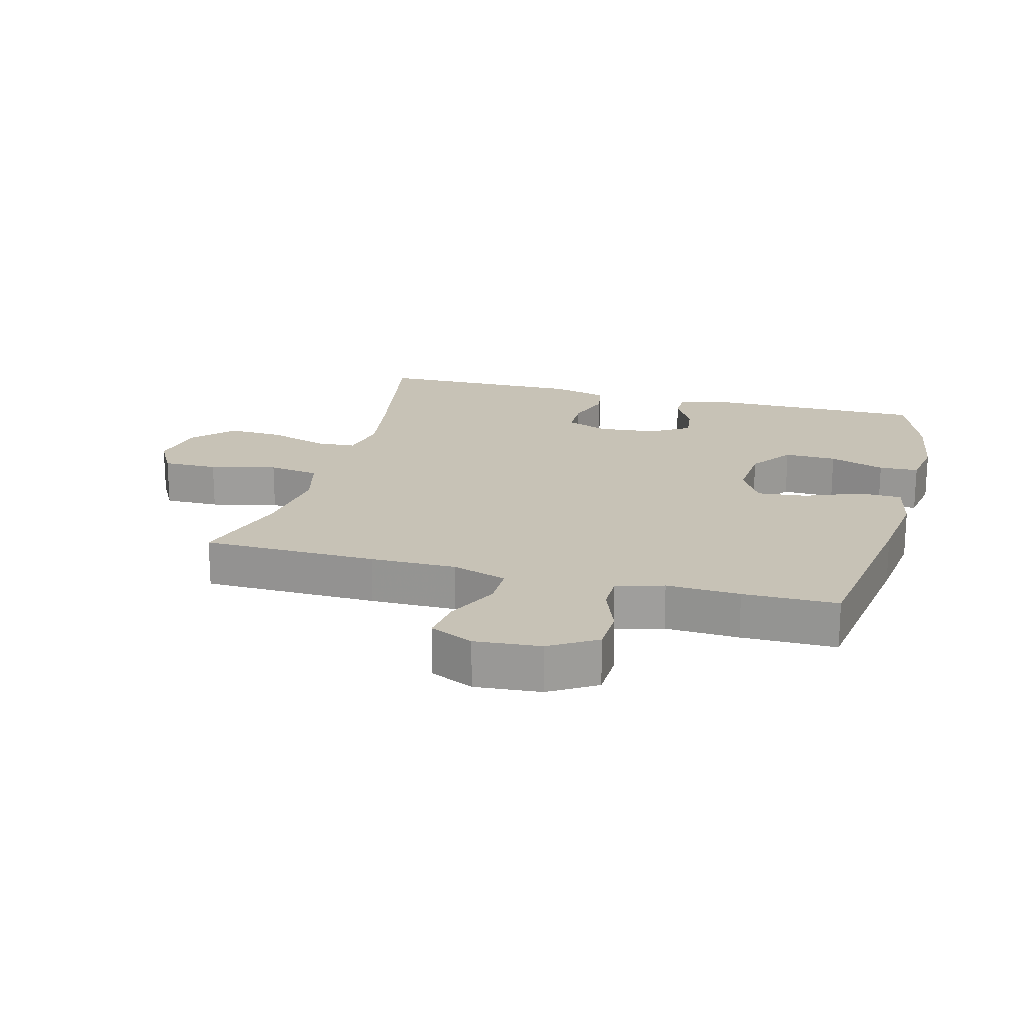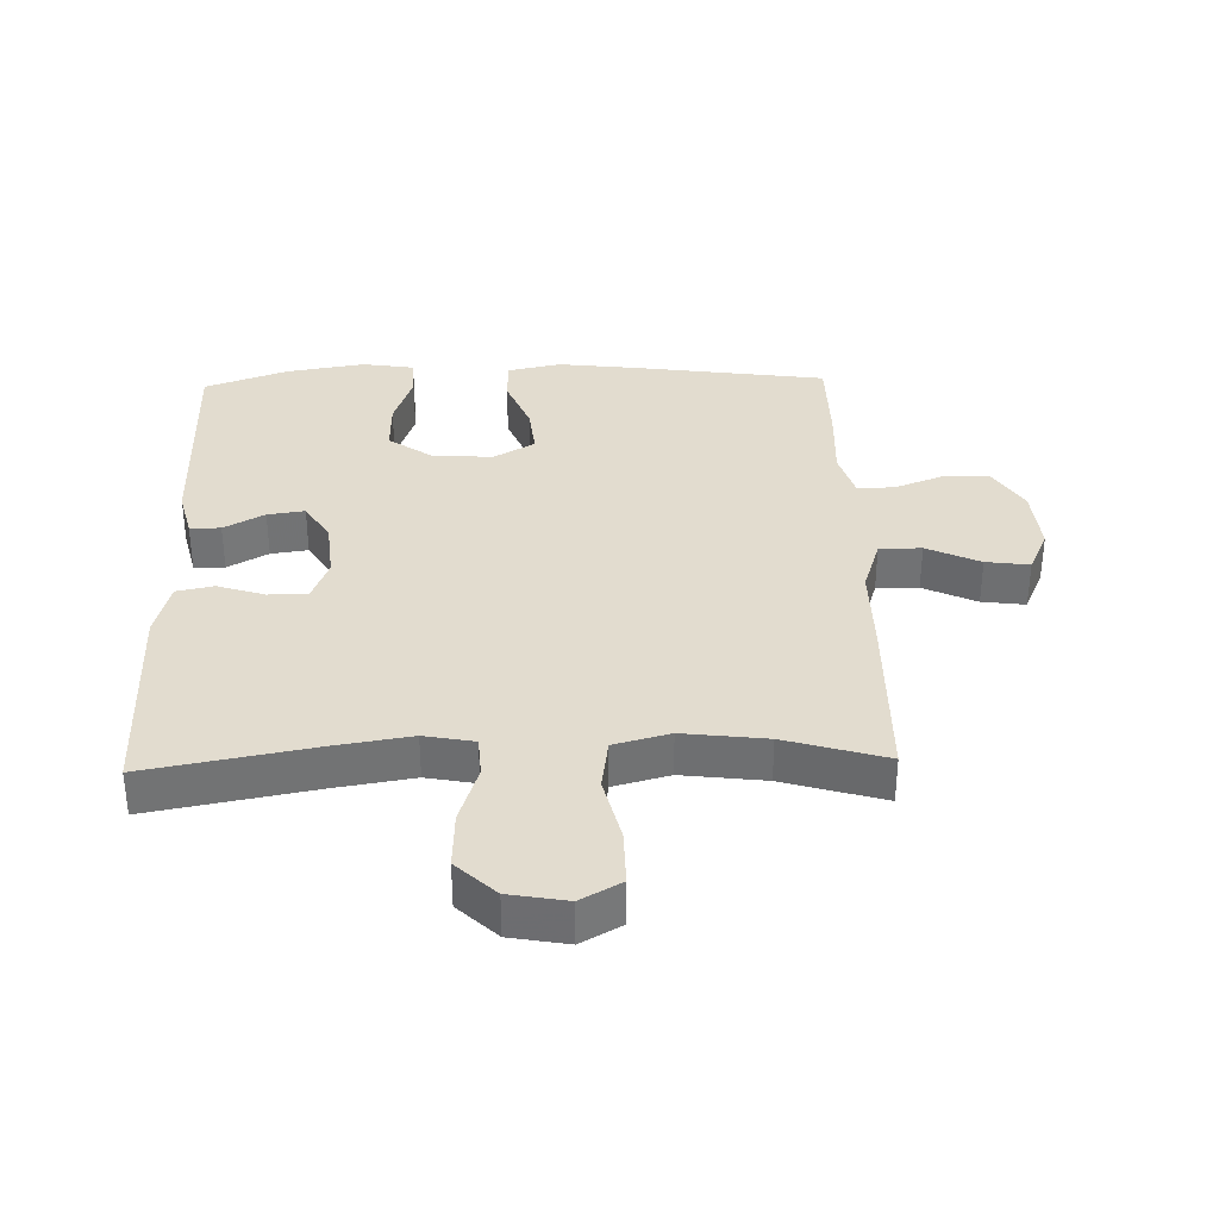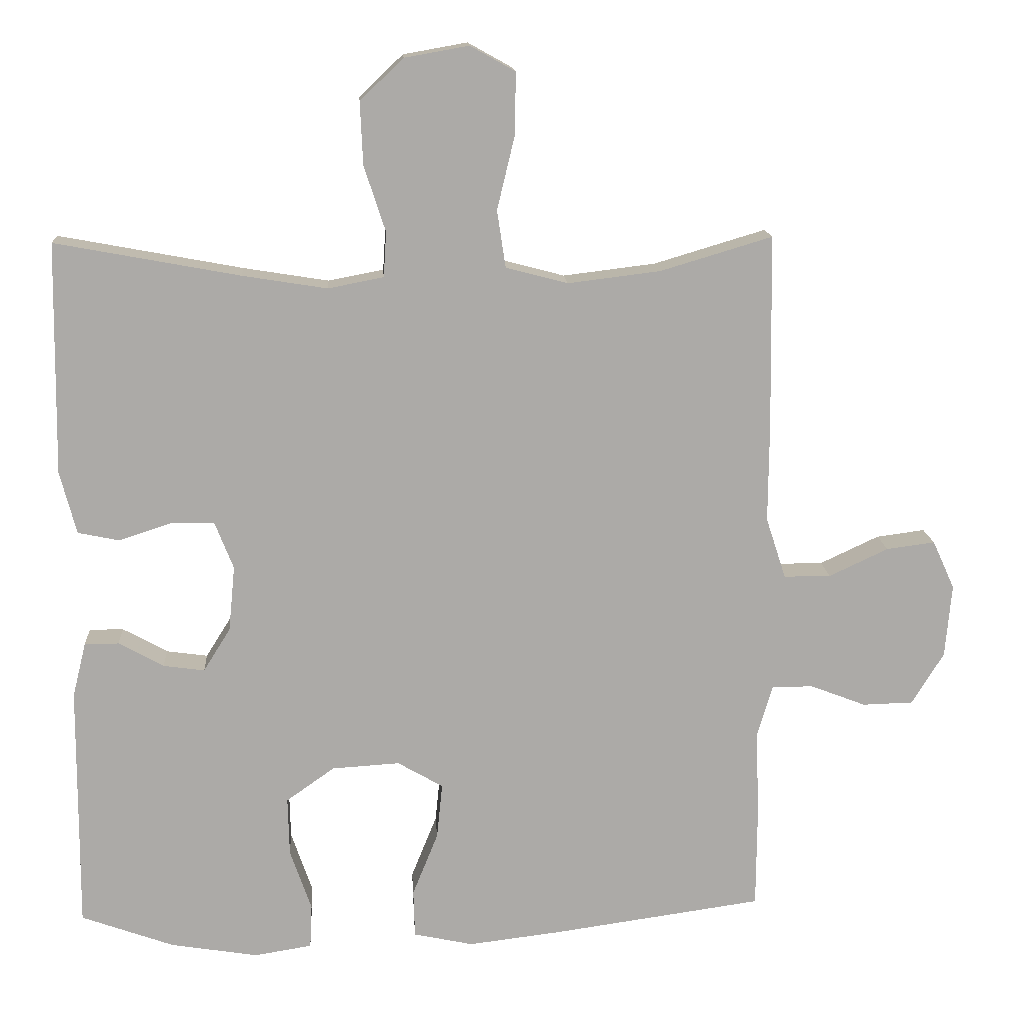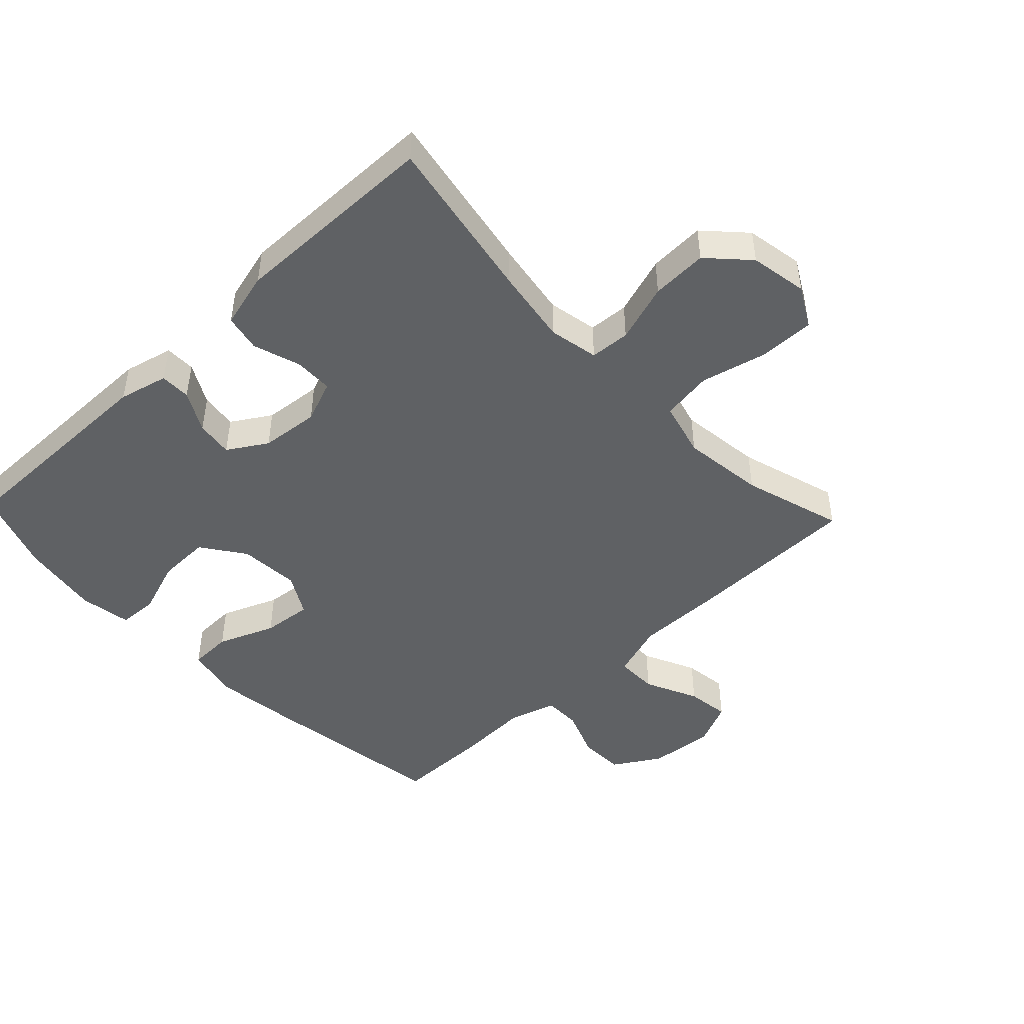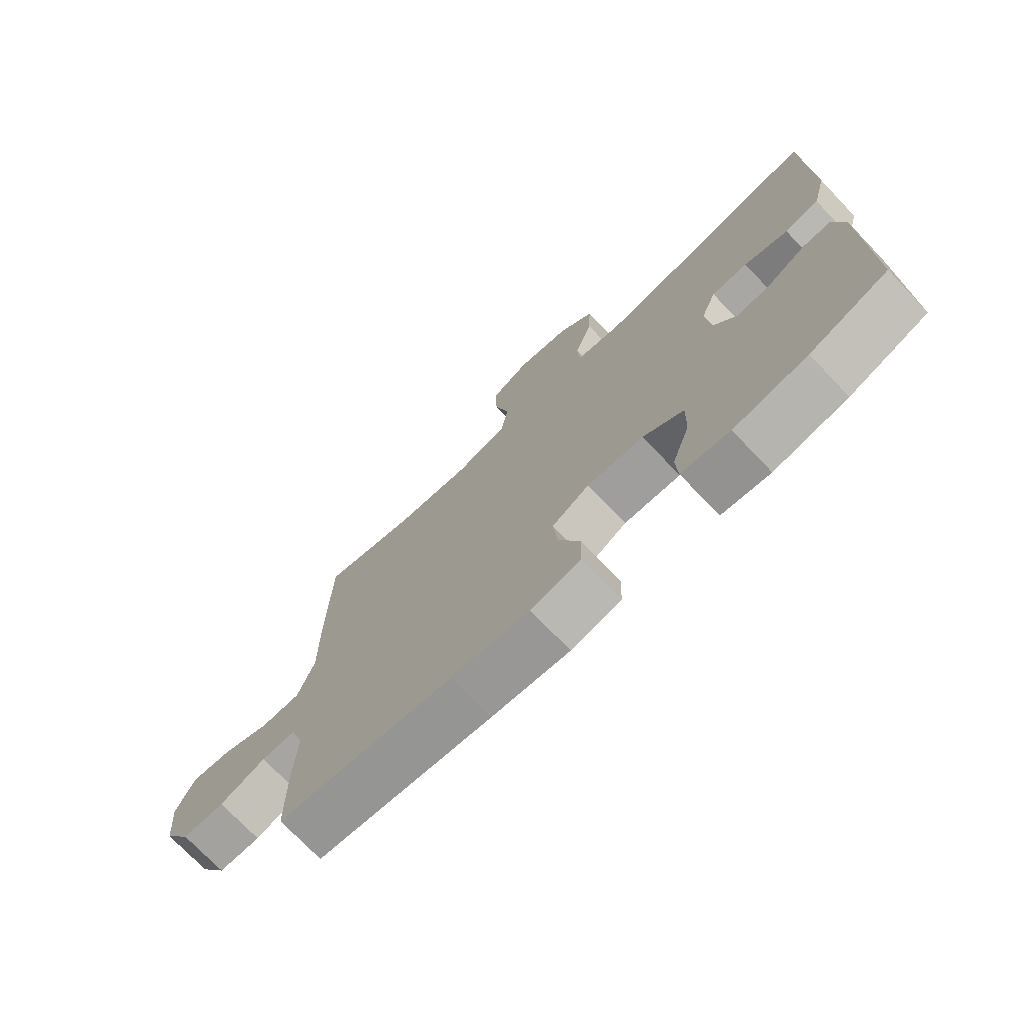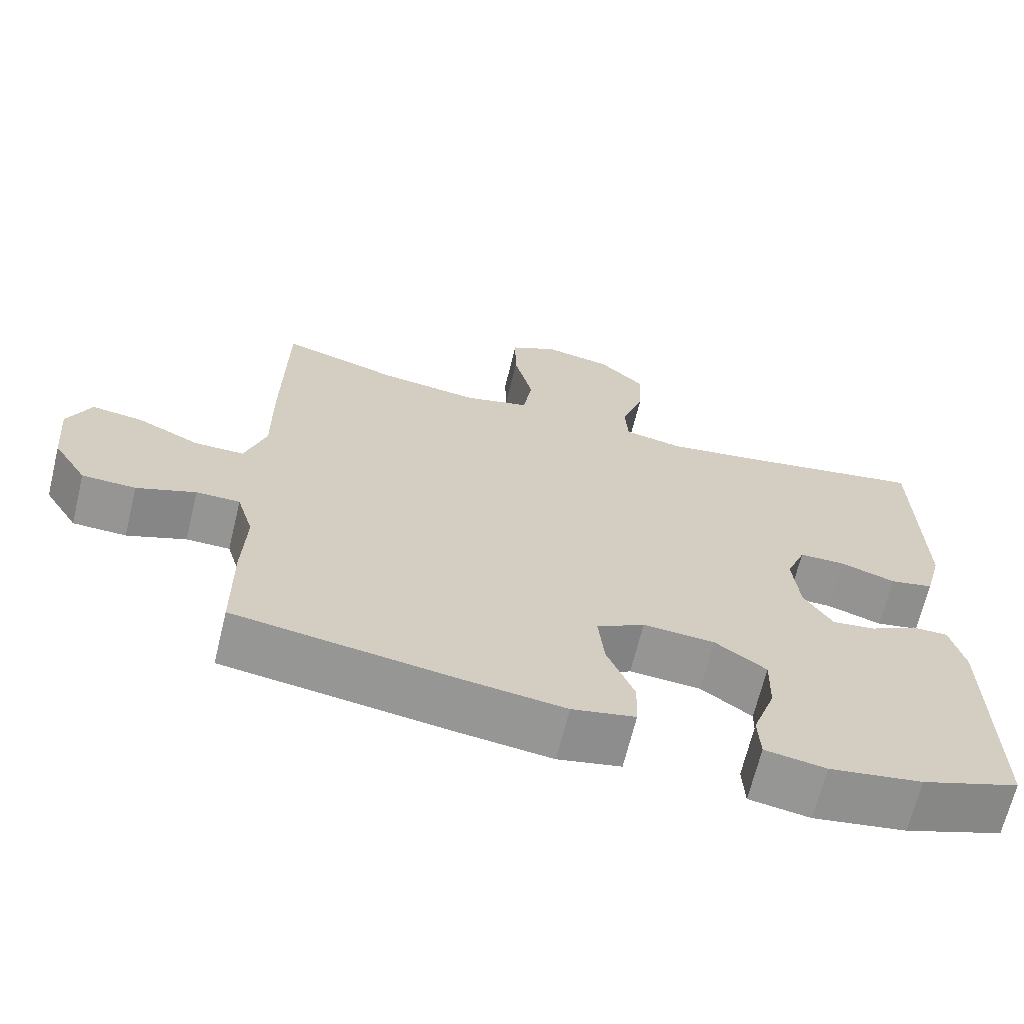
<metadata>
{"format":"obj","ext":"obj","renderer":"f3d","projection":"perspective","resolution":1024,"background":"white","views":[{"elev":19.3,"azim":105.1,"up":"+Y"},{"elev":34.7,"azim":-1.6,"up":"+Y"},{"elev":14.3,"azim":-3.5,"up":"+Z"},{"elev":-46.6,"azim":-46.5,"up":"+Y"},{"elev":-73.9,"azim":-136.3,"up":"+Z"},{"elev":-67.3,"azim":166.3,"up":"+Z"}]}
</metadata>
<code>
v -0.5 0.07 -0.5
v -0.498 0.07 -0.155
v -0.479 0.07 -0.078
v -0.431 0.07 -0.078
v -0.368 0.07 -0.113
v -0.31 0.07 -0.121
v -0.272 0.07 -0.06
v -0.263 0.07 0.032
v -0.289 0.07 0.098
v -0.35 0.07 0.099
v -0.424 0.07 0.075
v -0.482 0.07 0.087
v -0.505 0.07 0.175
v -0.5 0.07 0.5
v -0.241 0.07 0.452
v -0.122 0.07 0.433
v -0.044 0.07 0.448
v -0.04 0.07 0.511
v -0.07 0.07 0.603
v -0.074 0.07 0.691
v -0.013 0.07 0.749
v 0.077 0.07 0.765
v 0.14 0.07 0.73
v 0.139 0.07 0.644
v 0.114 0.07 0.54
v 0.126 0.07 0.46
v 0.213 0.07 0.437
v 0.343 0.07 0.453
v 0.5 0.07 0.5
v 0.504 0.07 0.226
v 0.503 0.07 0.091
v 0.531 0.07 0.005
v 0.597 0.07 0.005
v 0.68 0.07 0.044
v 0.748 0.07 0.053
v 0.779 0.07 -0.015
v 0.77 0.07 -0.118
v 0.725 0.07 -0.191
v 0.654 0.07 -0.193
v 0.576 0.07 -0.163
v 0.518 0.07 -0.163
v 0.496 0.07 -0.237
v 0.501 0.07 -0.352
v 0.5 0.07 -0.5
v 0.205 0.07 -0.542
v 0.074 0.07 -0.558
v -0.01 0.07 -0.54
v -0.012 0.07 -0.473
v 0.024 0.07 -0.384
v 0.032 0.07 -0.306
v -0.032 0.07 -0.269
v -0.127 0.07 -0.275
v -0.195 0.07 -0.323
v -0.193 0.07 -0.405
v -0.163 0.07 -0.492
v -0.166 0.07 -0.554
v -0.247 0.07 -0.567
v -0.37 0.07 -0.547
v -0.5 0 -0.5
v -0.498 0 -0.155
v -0.479 0 -0.078
v -0.431 0 -0.078
v -0.368 0 -0.113
v -0.31 0 -0.121
v -0.272 0 -0.06
v -0.263 0 0.032
v -0.289 0 0.098
v -0.35 0 0.099
v -0.424 0 0.075
v -0.482 0 0.087
v -0.505 0 0.175
v -0.5 0 0.5
v -0.241 0 0.452
v -0.122 0 0.433
v -0.044 0 0.448
v -0.04 0 0.511
v -0.07 0 0.603
v -0.074 0 0.691
v -0.013 0 0.749
v 0.077 0 0.765
v 0.14 0 0.73
v 0.139 0 0.644
v 0.114 0 0.54
v 0.126 0 0.46
v 0.213 0 0.437
v 0.343 0 0.453
v 0.5 0 0.5
v 0.504 0 0.226
v 0.503 0 0.091
v 0.531 0 0.005
v 0.597 0 0.005
v 0.68 0 0.044
v 0.748 0 0.053
v 0.779 0 -0.015
v 0.77 0 -0.118
v 0.725 0 -0.191
v 0.654 0 -0.193
v 0.576 0 -0.163
v 0.518 0 -0.163
v 0.496 0 -0.237
v 0.501 0 -0.352
v 0.5 0 -0.5
v 0.205 0 -0.542
v 0.074 0 -0.558
v -0.01 0 -0.54
v -0.012 0 -0.473
v 0.024 0 -0.384
v 0.032 0 -0.306
v -0.032 0 -0.269
v -0.127 0 -0.275
v -0.195 0 -0.323
v -0.193 0 -0.405
v -0.163 0 -0.492
v -0.166 0 -0.554
v -0.247 0 -0.567
v -0.37 0 -0.547
f 54 55 56 57
f 53 54 57 58
f 46 47 48 49
f 46 49 50
f 45 46 50
f 42 43 44 45
f 41 42 45 50
f 37 38 39 40
f 37 40 41
f 36 37 41
f 33 34 35 36
f 32 33 36 41
f 31 32 41 50
f 28 29 30 31
f 27 28 31 50
f 22 23 24 25
f 22 25 26
f 21 22 26
f 18 19 20 21
f 17 18 21 26
f 16 17 26 27
f 12 13 14 15
f 10 11 12 15
f 9 10 15 16
f 8 9 16 27
f 2 3 4 5
f 2 5 6
f 53 58 1 2
f 52 53 2 6
f 51 52 6 7
f 27 50 51
f 7 8 27 51
f 115 114 113 112
f 116 115 112 111
f 107 106 105 104
f 108 107 104
f 108 104 103
f 103 102 101 100
f 108 103 100 99
f 98 97 96 95
f 99 98 95
f 99 95 94
f 94 93 92 91
f 99 94 91 90
f 108 99 90 89
f 89 88 87 86
f 108 89 86 85
f 83 82 81 80
f 84 83 80
f 84 80 79
f 79 78 77 76
f 84 79 76 75
f 85 84 75 74
f 73 72 71 70
f 73 70 69 68
f 74 73 68 67
f 85 74 67 66
f 63 62 61 60
f 64 63 60
f 60 59 116 111
f 64 60 111 110
f 65 64 110 109
f 109 108 85
f 109 85 66 65
f 1 59 60 2
f 2 60 61 3
f 3 61 62 4
f 4 62 63 5
f 5 63 64 6
f 6 64 65 7
f 7 65 66 8
f 8 66 67 9
f 9 67 68 10
f 10 68 69 11
f 11 69 70 12
f 12 70 71 13
f 13 71 72 14
f 14 72 73 15
f 15 73 74 16
f 16 74 75 17
f 17 75 76 18
f 18 76 77 19
f 19 77 78 20
f 20 78 79 21
f 21 79 80 22
f 22 80 81 23
f 23 81 82 24
f 24 82 83 25
f 25 83 84 26
f 26 84 85 27
f 27 85 86 28
f 28 86 87 29
f 29 87 88 30
f 30 88 89 31
f 31 89 90 32
f 32 90 91 33
f 33 91 92 34
f 34 92 93 35
f 35 93 94 36
f 36 94 95 37
f 37 95 96 38
f 38 96 97 39
f 39 97 98 40
f 40 98 99 41
f 41 99 100 42
f 42 100 101 43
f 43 101 102 44
f 44 102 103 45
f 45 103 104 46
f 46 104 105 47
f 47 105 106 48
f 48 106 107 49
f 49 107 108 50
f 50 108 109 51
f 51 109 110 52
f 52 110 111 53
f 53 111 112 54
f 54 112 113 55
f 55 113 114 56
f 56 114 115 57
f 57 115 116 58
f 58 116 59 1

</code>
